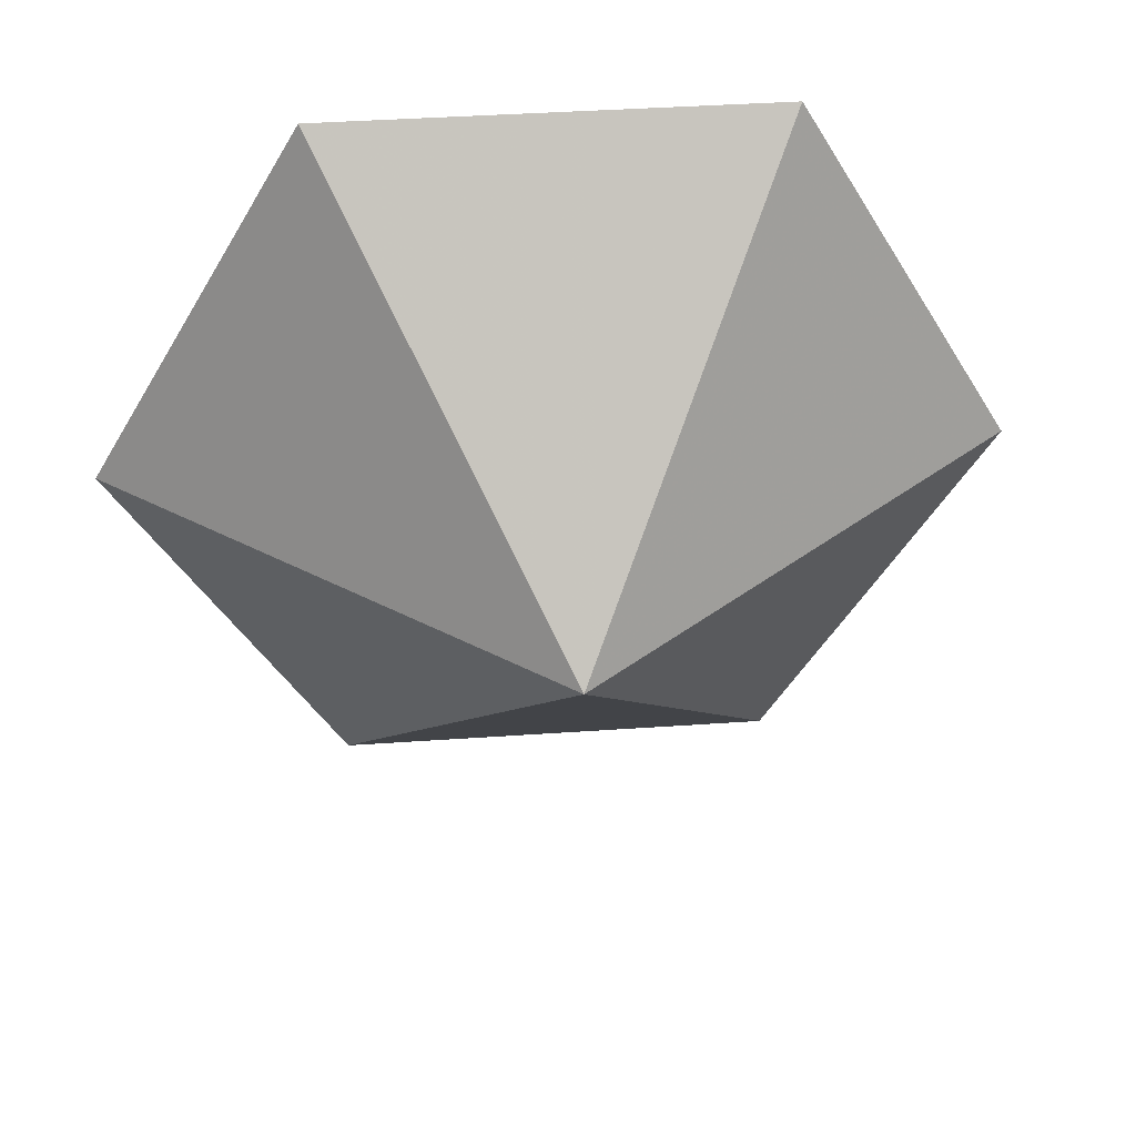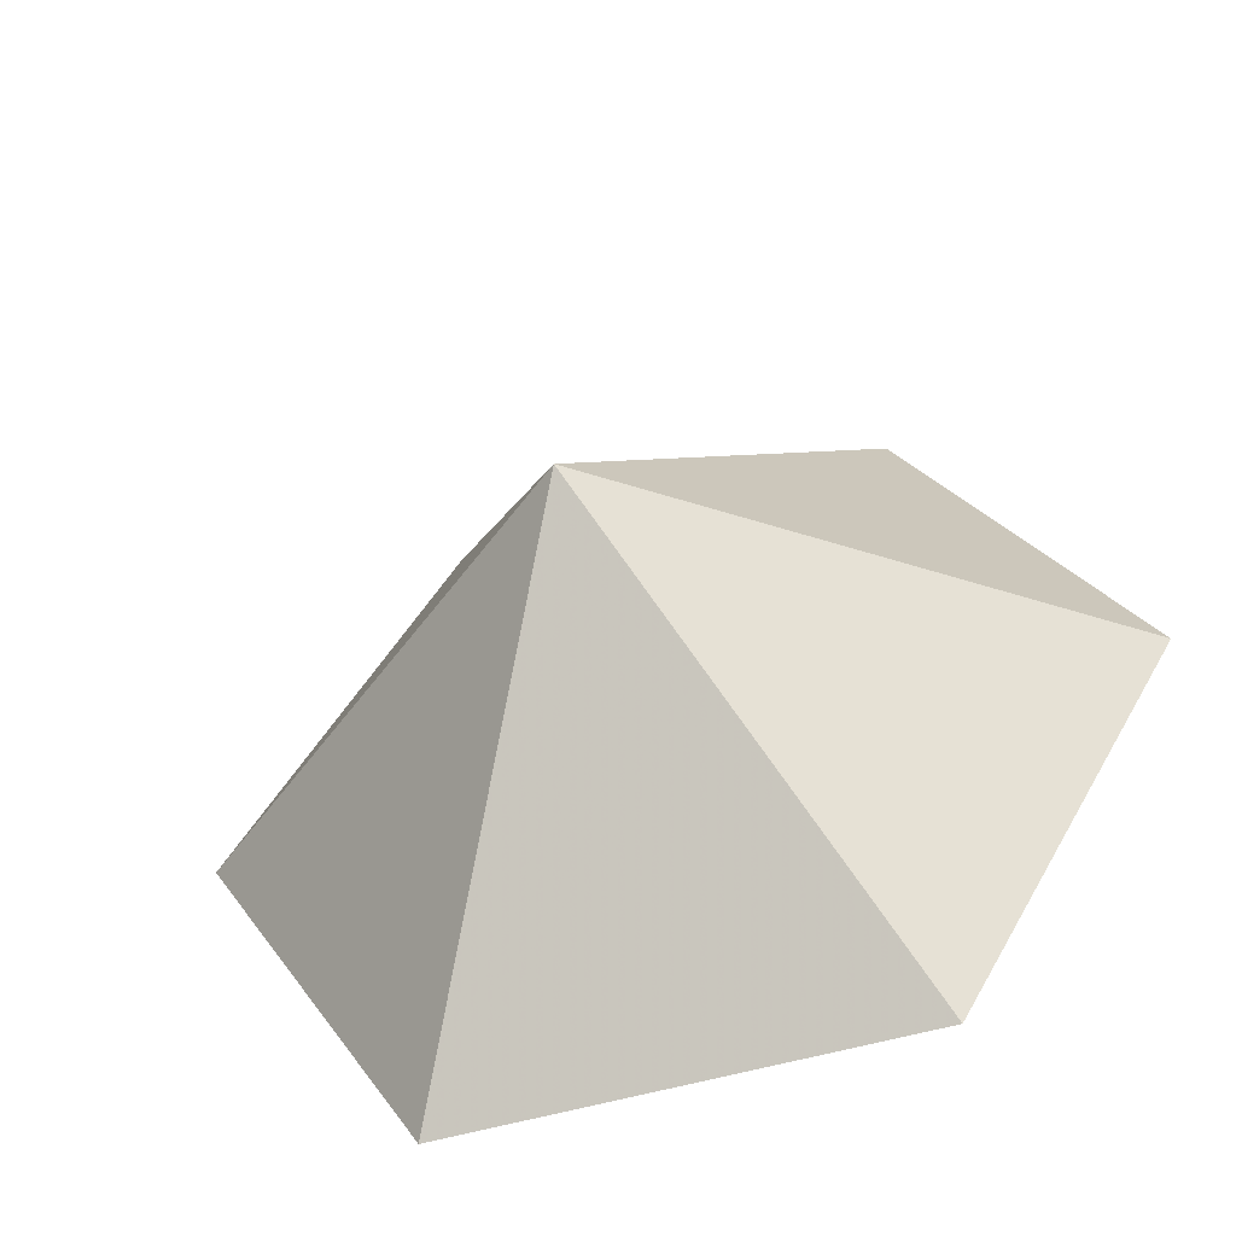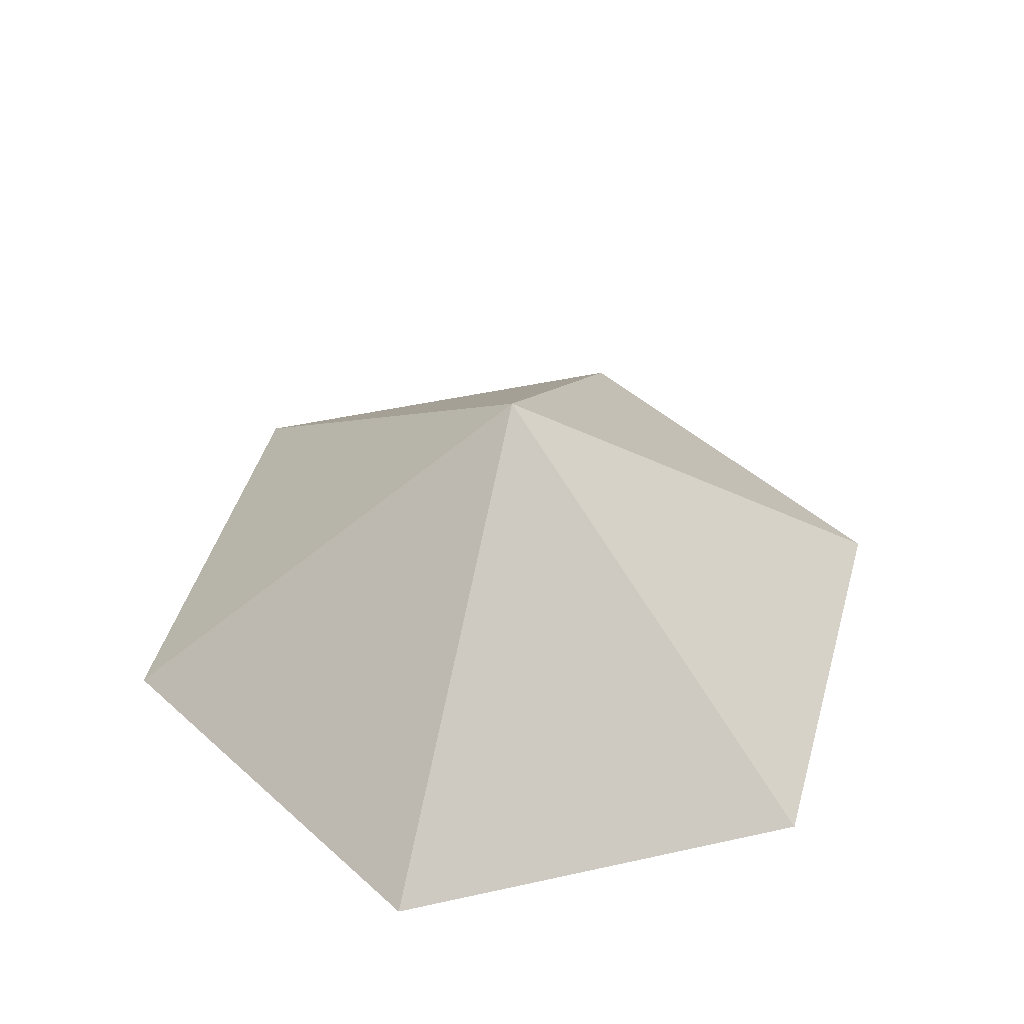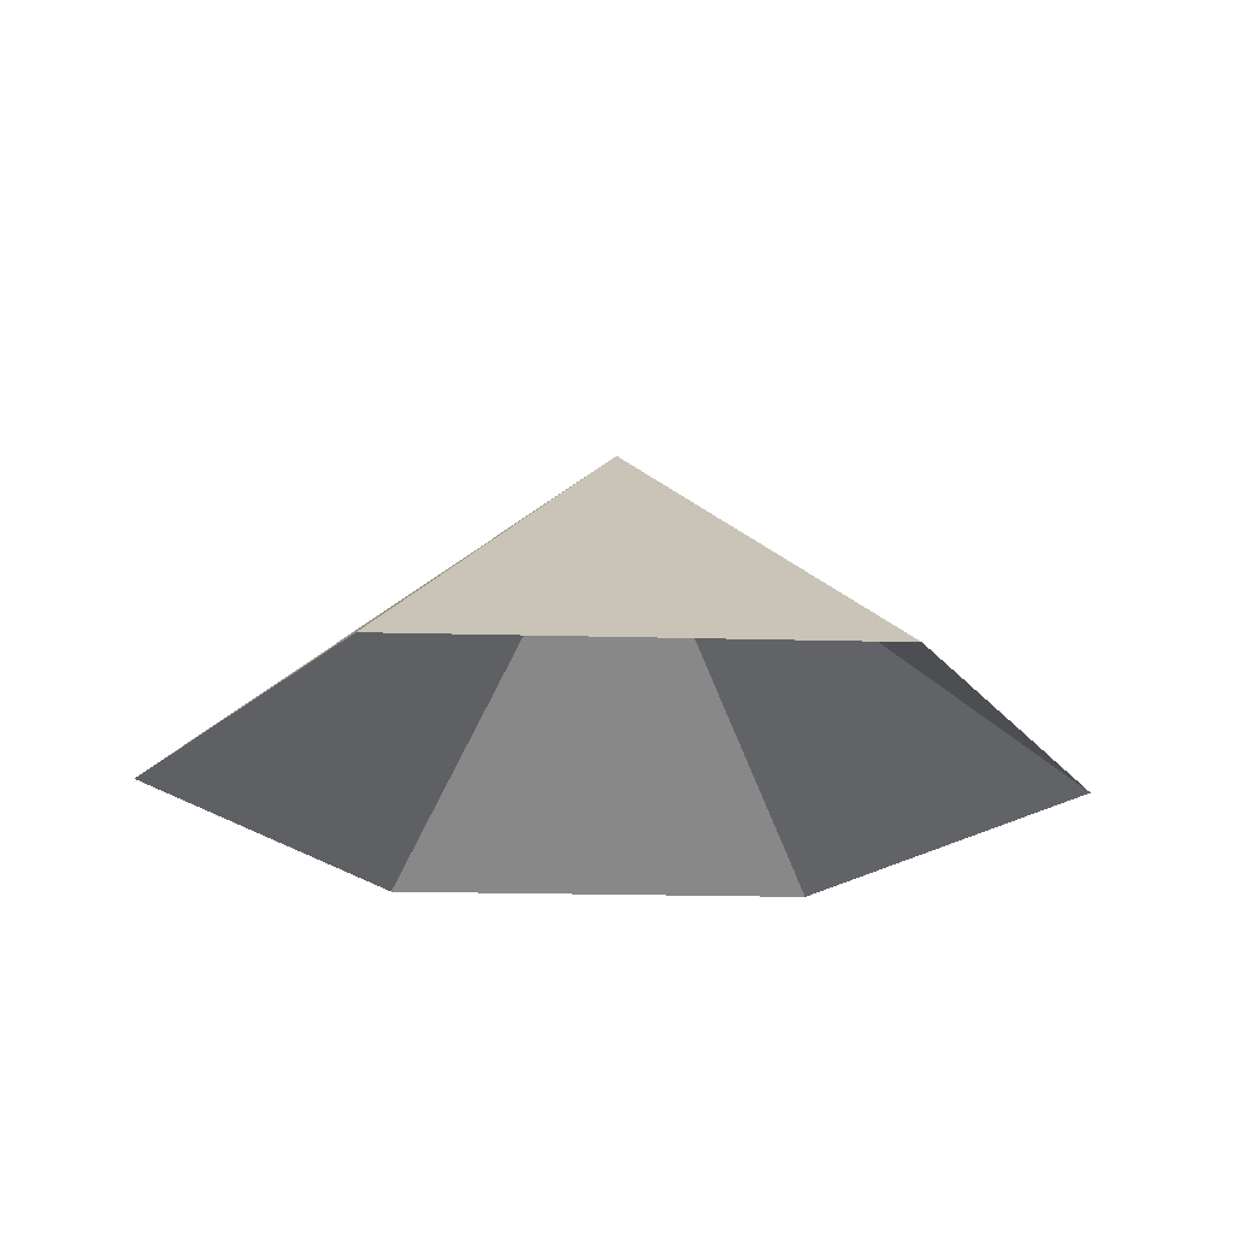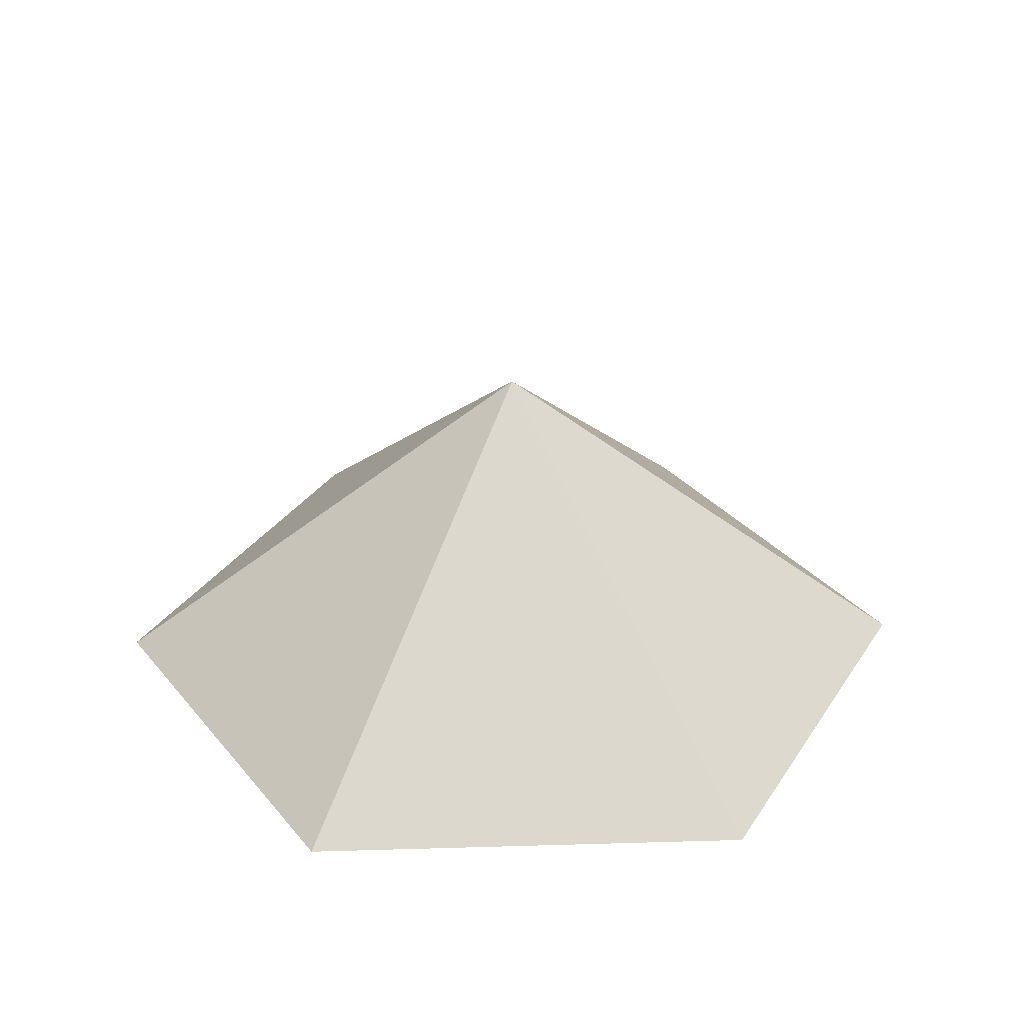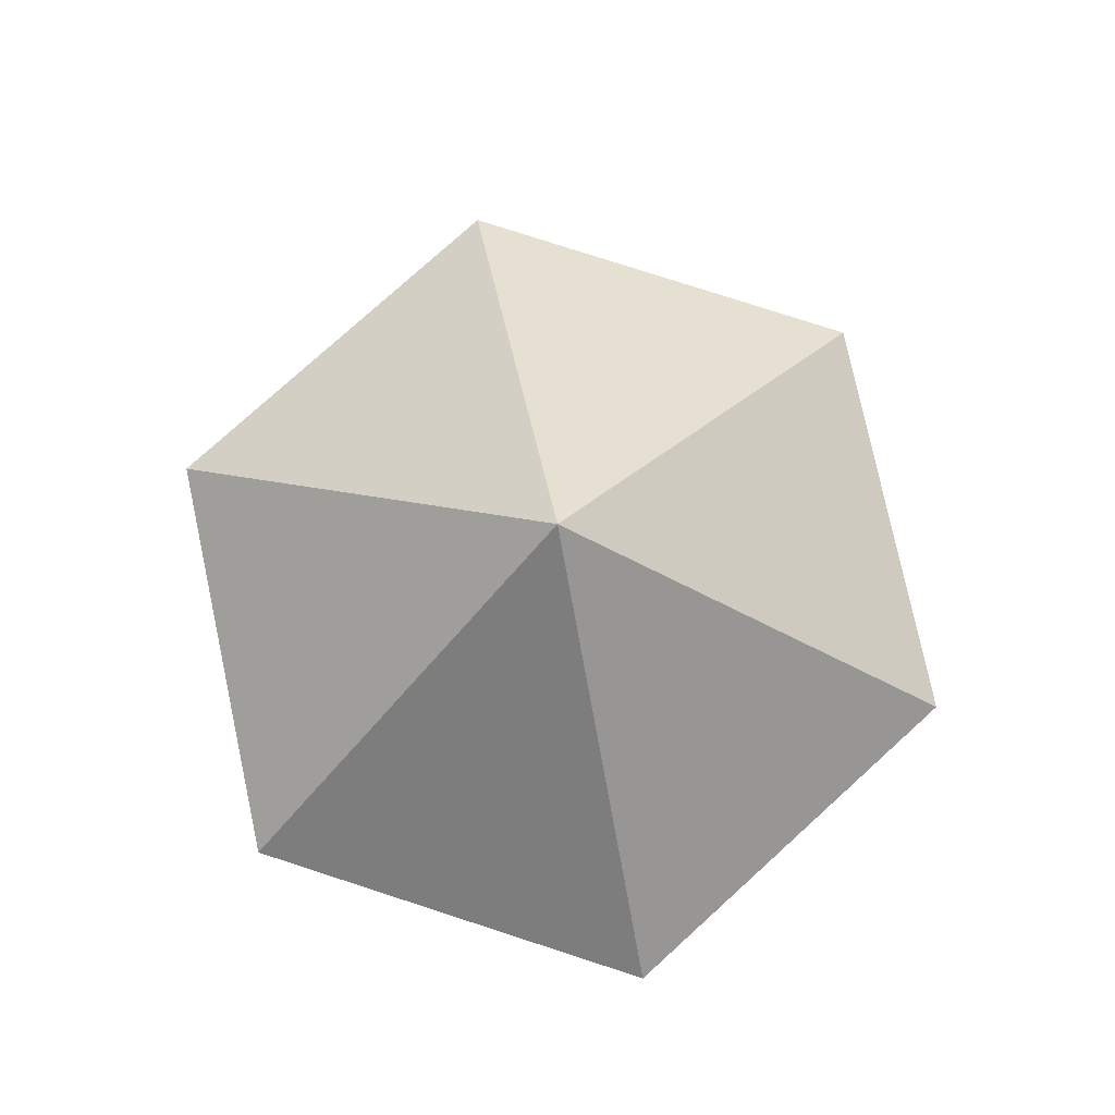
<metadata>
{"format":"obj","ext":"obj","renderer":"f3d","projection":"perspective","resolution":1024,"background":"white","views":[{"elev":41.3,"azim":-4.8,"up":"+Y"},{"elev":-51.7,"azim":18.1,"up":"+Y"},{"elev":45.7,"azim":165.7,"up":"+Z"},{"elev":-21.5,"azim":177.2,"up":"+Z"},{"elev":31.3,"azim":-2.4,"up":"+Z"},{"elev":78.8,"azim":-102.1,"up":"+Z"}]}
</metadata>
<code>
v 0 0 0
v 3.228 0 0
v 4.843 2.796 0
v 3.228 5.592 0
v 0 5.592 0
v -1.614 2.796 0
v 1.614 2.796 2.455
f 1 2 7
f 2 3 7
f 3 4 7
f 4 5 7
f 5 6 7
f 6 1 7

</code>
